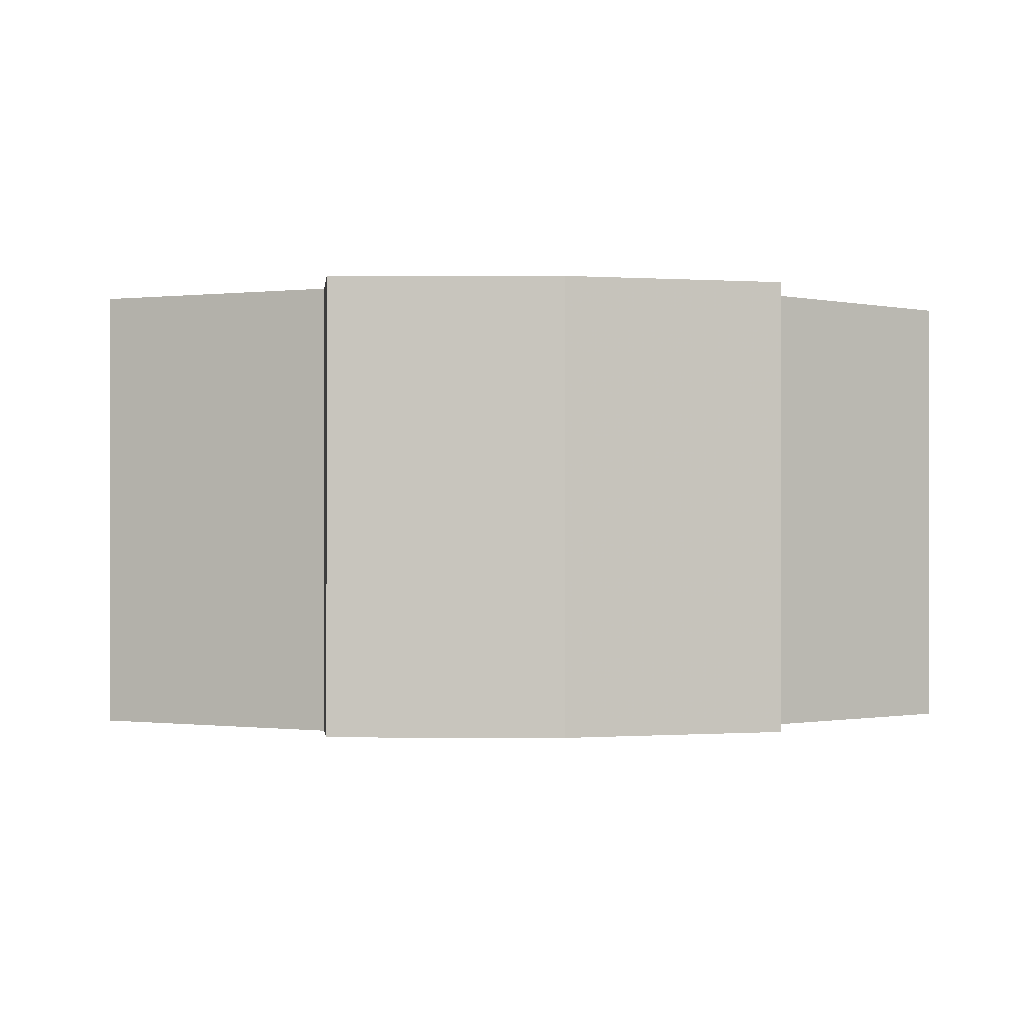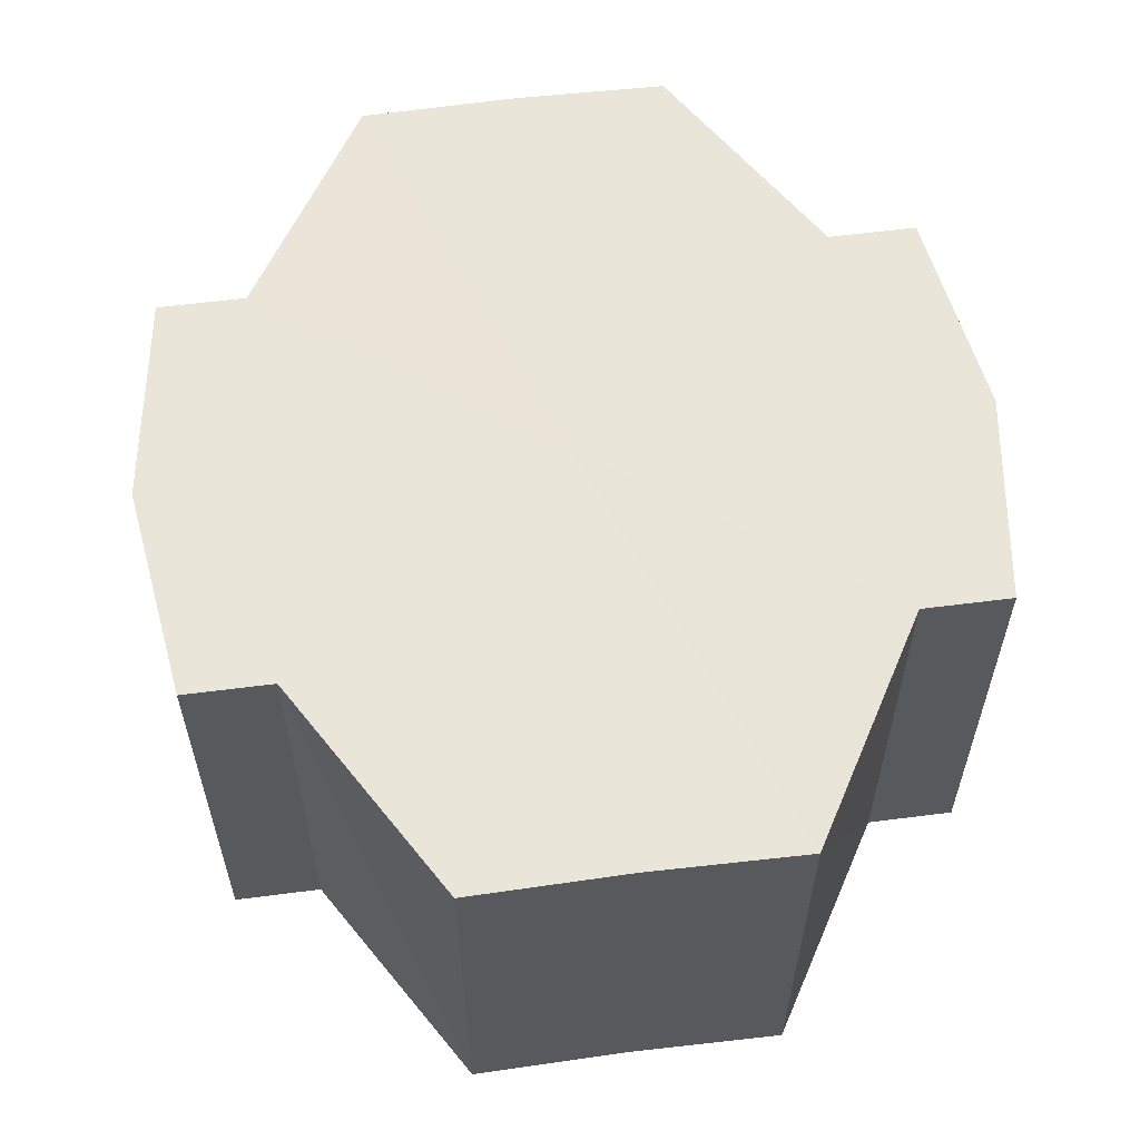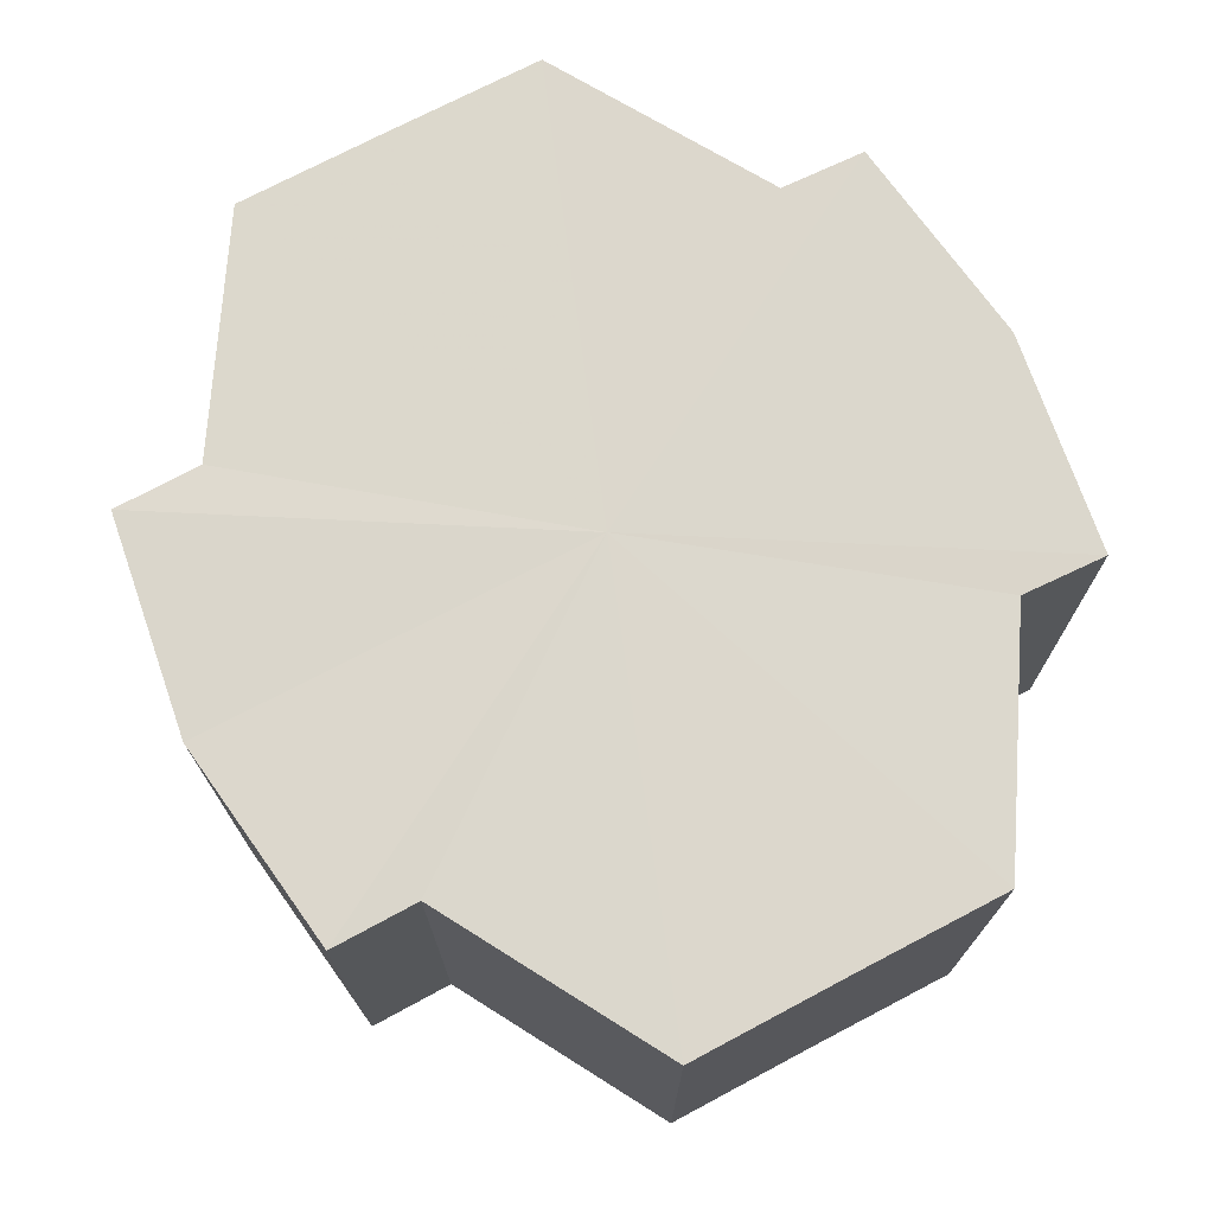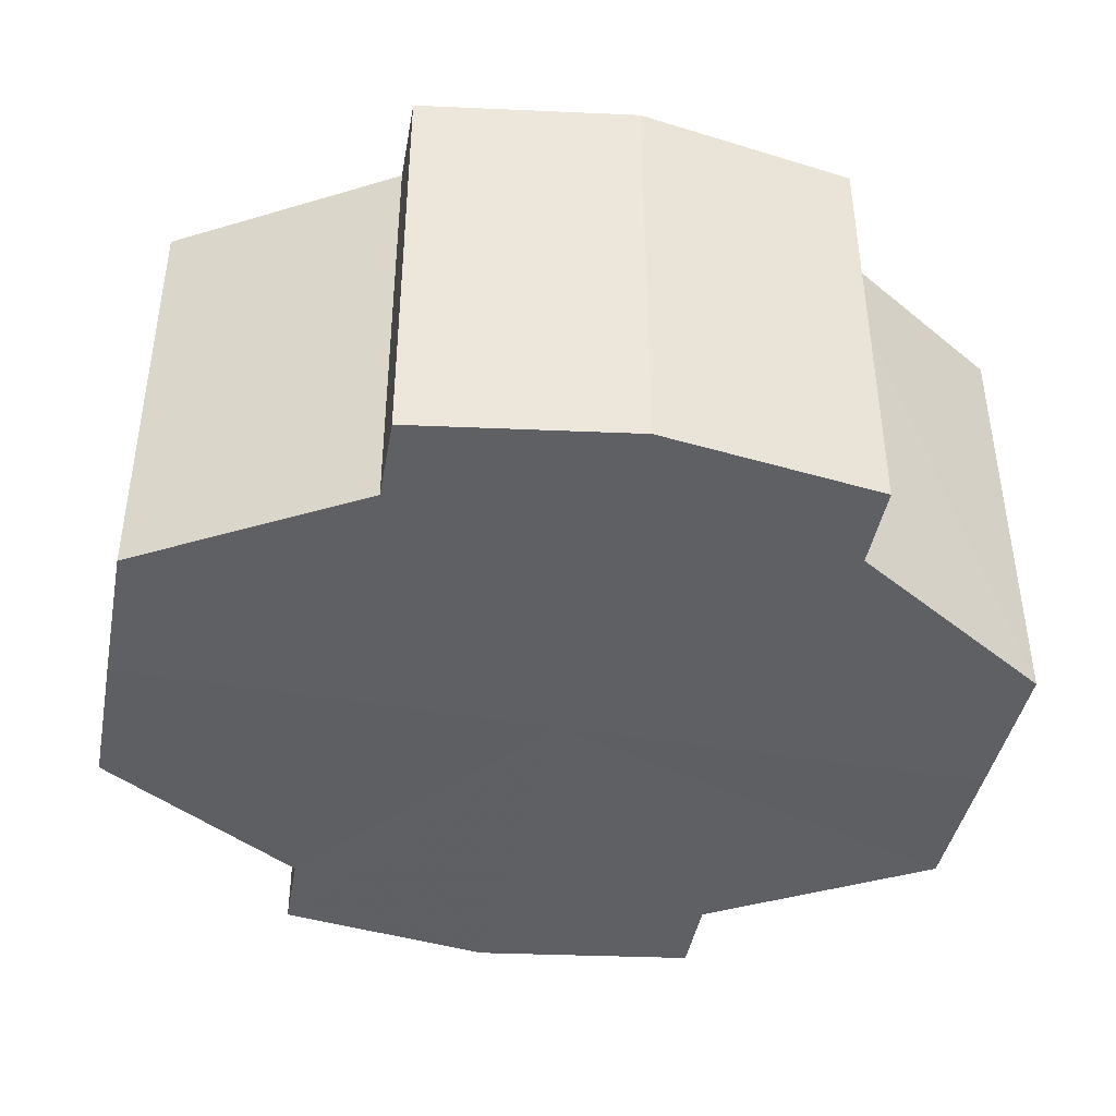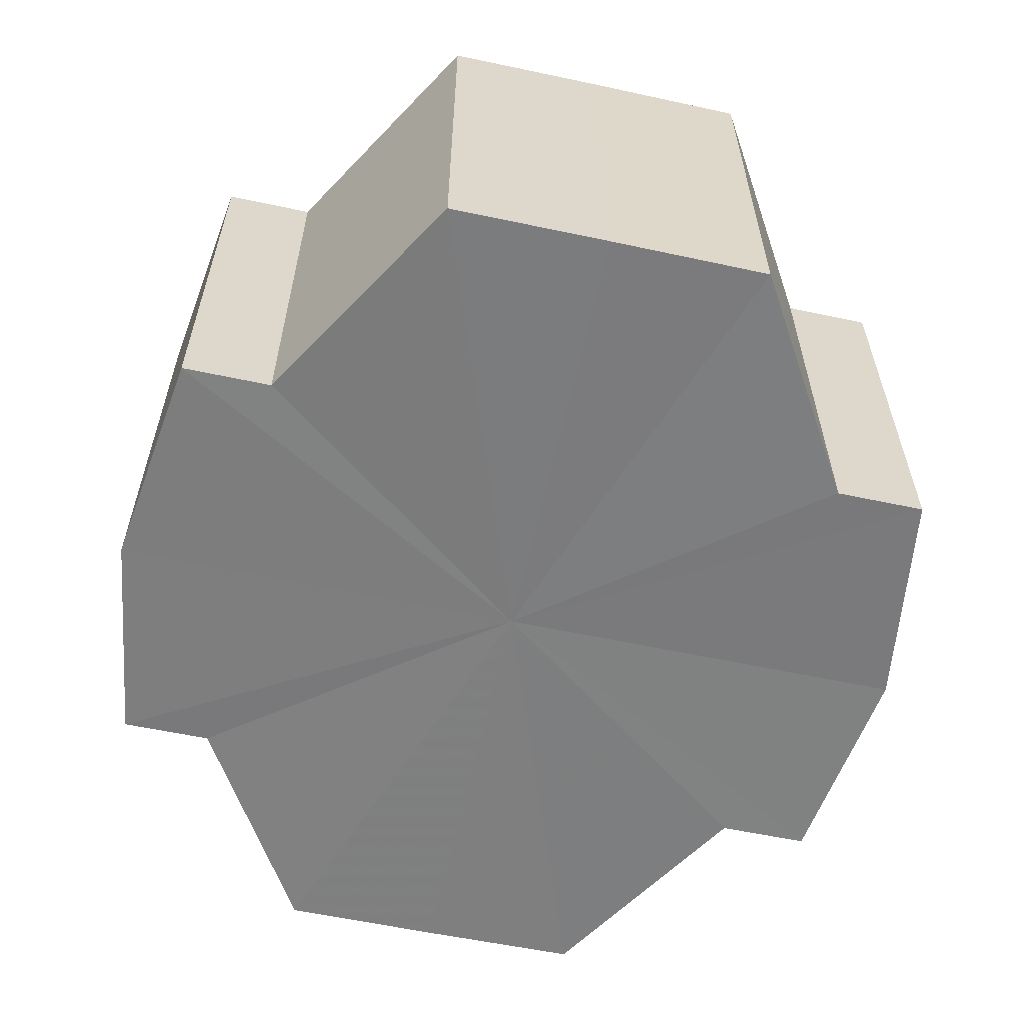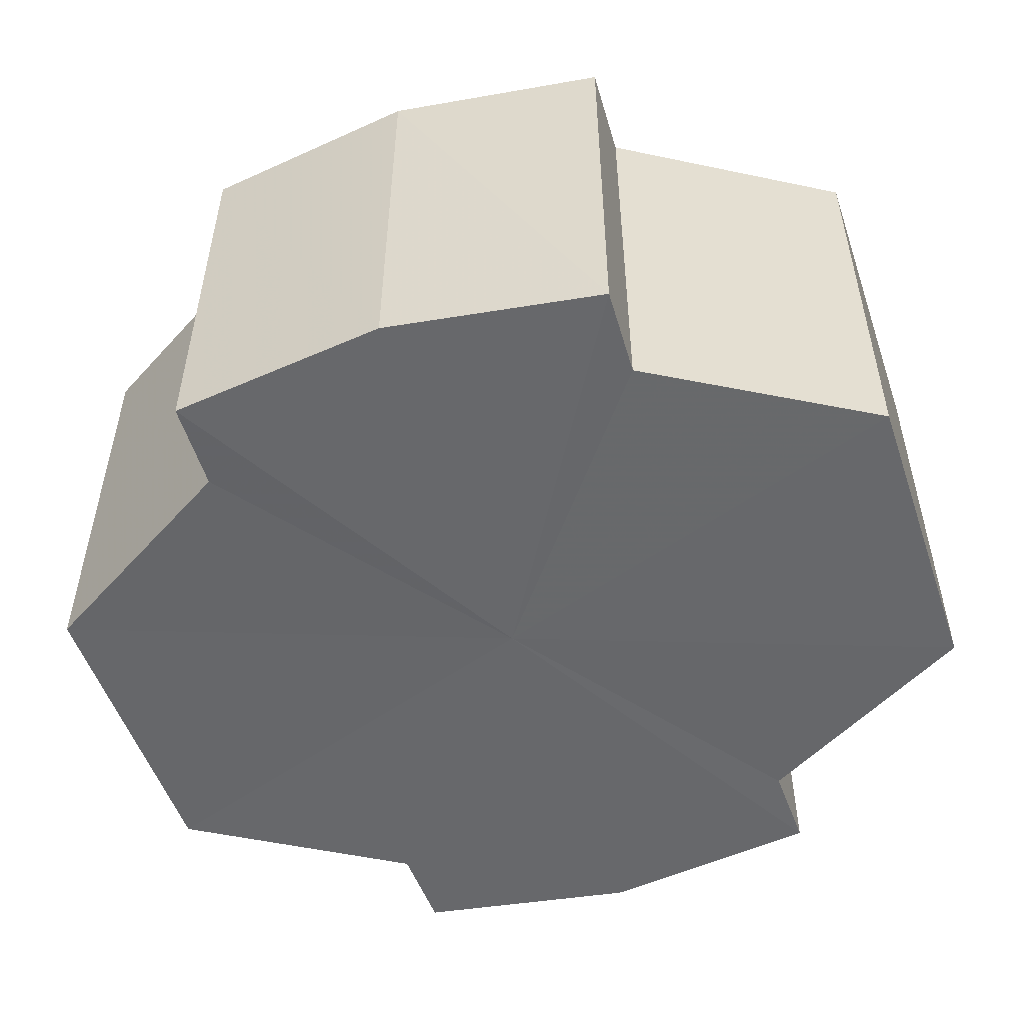
<metadata>
{"format":"obj","ext":"obj","renderer":"f3d","projection":"perspective","resolution":1024,"background":"white","views":[{"elev":-0.5,"azim":173.2,"up":"+Y"},{"elev":58.4,"azim":-97.6,"up":"+Y"},{"elev":72.9,"azim":-117.4,"up":"+Y"},{"elev":-42.3,"azim":-11.7,"up":"+Y"},{"elev":-59.4,"azim":-102.3,"up":"+Y"},{"elev":-52.2,"azim":18.1,"up":"+Y"}]}
</metadata>
<code>
o 21196
v 2223 1874 7.813
v 2223 1874 7.821
v 2223 1874 7.813
v 2223 1874 7.827
v 2223 1874 7.821
v 2223 1874 7.831
v 2223 1874 7.827
v 2223 1874 7.806
v 2223 1874 7.806
v 2223 1874 7.8
v 2223 1874 7.8
v 2223 1874 7.796
v 2223 1874 7.796
v 2223 1874 7.8
v 2223 1874 7.8
v 2223 1874 7.806
v 2223 1874 7.806
v 2223 1874 7.813
v 2223 1874 7.813
v 2223 1874 7.821
v 2223 1874 7.821
v 2223 1874 7.827
v 2223 1874 7.827
v 2223 1874 7.831
v 2223 1874 7.831
v 2223 1874 7.813
v 2223 1874 7.827
v 2223 1874 7.832
v 2223 1874 7.821
v 2223 1874 7.813
v 2223 1874 7.806
v 2223 1874 7.8
v 2223 1874 7.831
v 2223 1874 7.832
v 2223 1874 7.831
v 2223 1874 7.827
v 2223 1874 7.831
v 2223 1874 7.832
v 2223 1874 7.821
v 2223 1874 7.831
v 2223 1874 7.832
v 2223 1874 7.831
v 2223 1874 7.832
v 2223 1874 7.813
v 2223 1874 7.806
v 2223 1874 7.8
v 2223 1874 7.796
v 2223 1874 7.795
v 2223 1874 7.796
v 2223 1874 7.8
v 2223 1874 7.796
v 2223 1874 7.806
v 2223 1874 7.8
v 2223 1874 7.795
v 2223 1874 7.796
v 2223 1874 7.813
v 2223 1874 7.806
v 2223 1874 7.796
v 2223 1874 7.795
v 2223 1874 7.821
v 2223 1874 7.813
v 2223 1874 7.796
v 2223 1874 7.795
v 2223 1874 7.796
v 2223 1874 7.795
v 2223 1874 7.827
v 2223 1874 7.821
v 2223 1874 7.831
v 2223 1874 7.827
v 2223 1874 7.831
v 2223 1874 7.827
v 2223 1874 7.821
v 2223 1874 7.827
v 2223 1874 7.813
v 2223 1874 7.821
v 2223 1874 7.806
v 2223 1874 7.813
v 2223 1874 7.8
v 2223 1874 7.806
v 2223 1874 7.796
v 2223 1874 7.8
v 2223 1874 7.813
v 2223 1874 7.813
v 2223 1874 7.821
v 2223 1874 7.806
v 2223 1874 7.827
v 2223 1874 7.8
v 2223 1874 7.831
v 2223 1874 7.796
v 2223 1874 7.832
v 2223 1874 7.795
v 2223 1874 7.831
v 2223 1874 7.796
v 2223 1874 7.827
v 2223 1874 7.8
v 2223 1874 7.821
v 2223 1874 7.806
v 2223 1874 7.813
f 1 2 3
f 2 4 5
f 4 6 7
f 8 1 9
f 10 8 11
f 12 10 13
f 13 14 15
f 15 16 17
f 17 18 19
f 19 20 21
f 21 22 23
f 23 24 25
f 26 24 27
f 26 28 24
f 26 27 29
f 26 29 30
f 26 30 31
f 26 31 32
f 26 33 28
f 34 33 35
f 26 36 33
f 37 38 34
f 26 39 36
f 40 41 37
f 41 42 43
f 26 44 39
f 26 45 44
f 26 46 45
f 26 47 46
f 26 48 47
f 26 49 48
f 26 32 49
f 50 47 51
f 52 53 50
f 54 49 55
f 56 57 52
f 58 59 54
f 60 61 56
f 62 63 58
f 63 64 65
f 66 67 60
f 68 69 66
f 70 71 68
f 71 72 73
f 72 74 75
f 74 76 77
f 76 78 79
f 78 80 81
f 82 83 84
f 82 85 83
f 82 84 86
f 82 87 85
f 82 86 88
f 82 89 87
f 82 88 90
f 82 91 89
f 82 90 92
f 82 93 91
f 82 92 94
f 82 95 93
f 82 94 96
f 82 97 95
f 82 96 98
f 82 98 97

</code>
